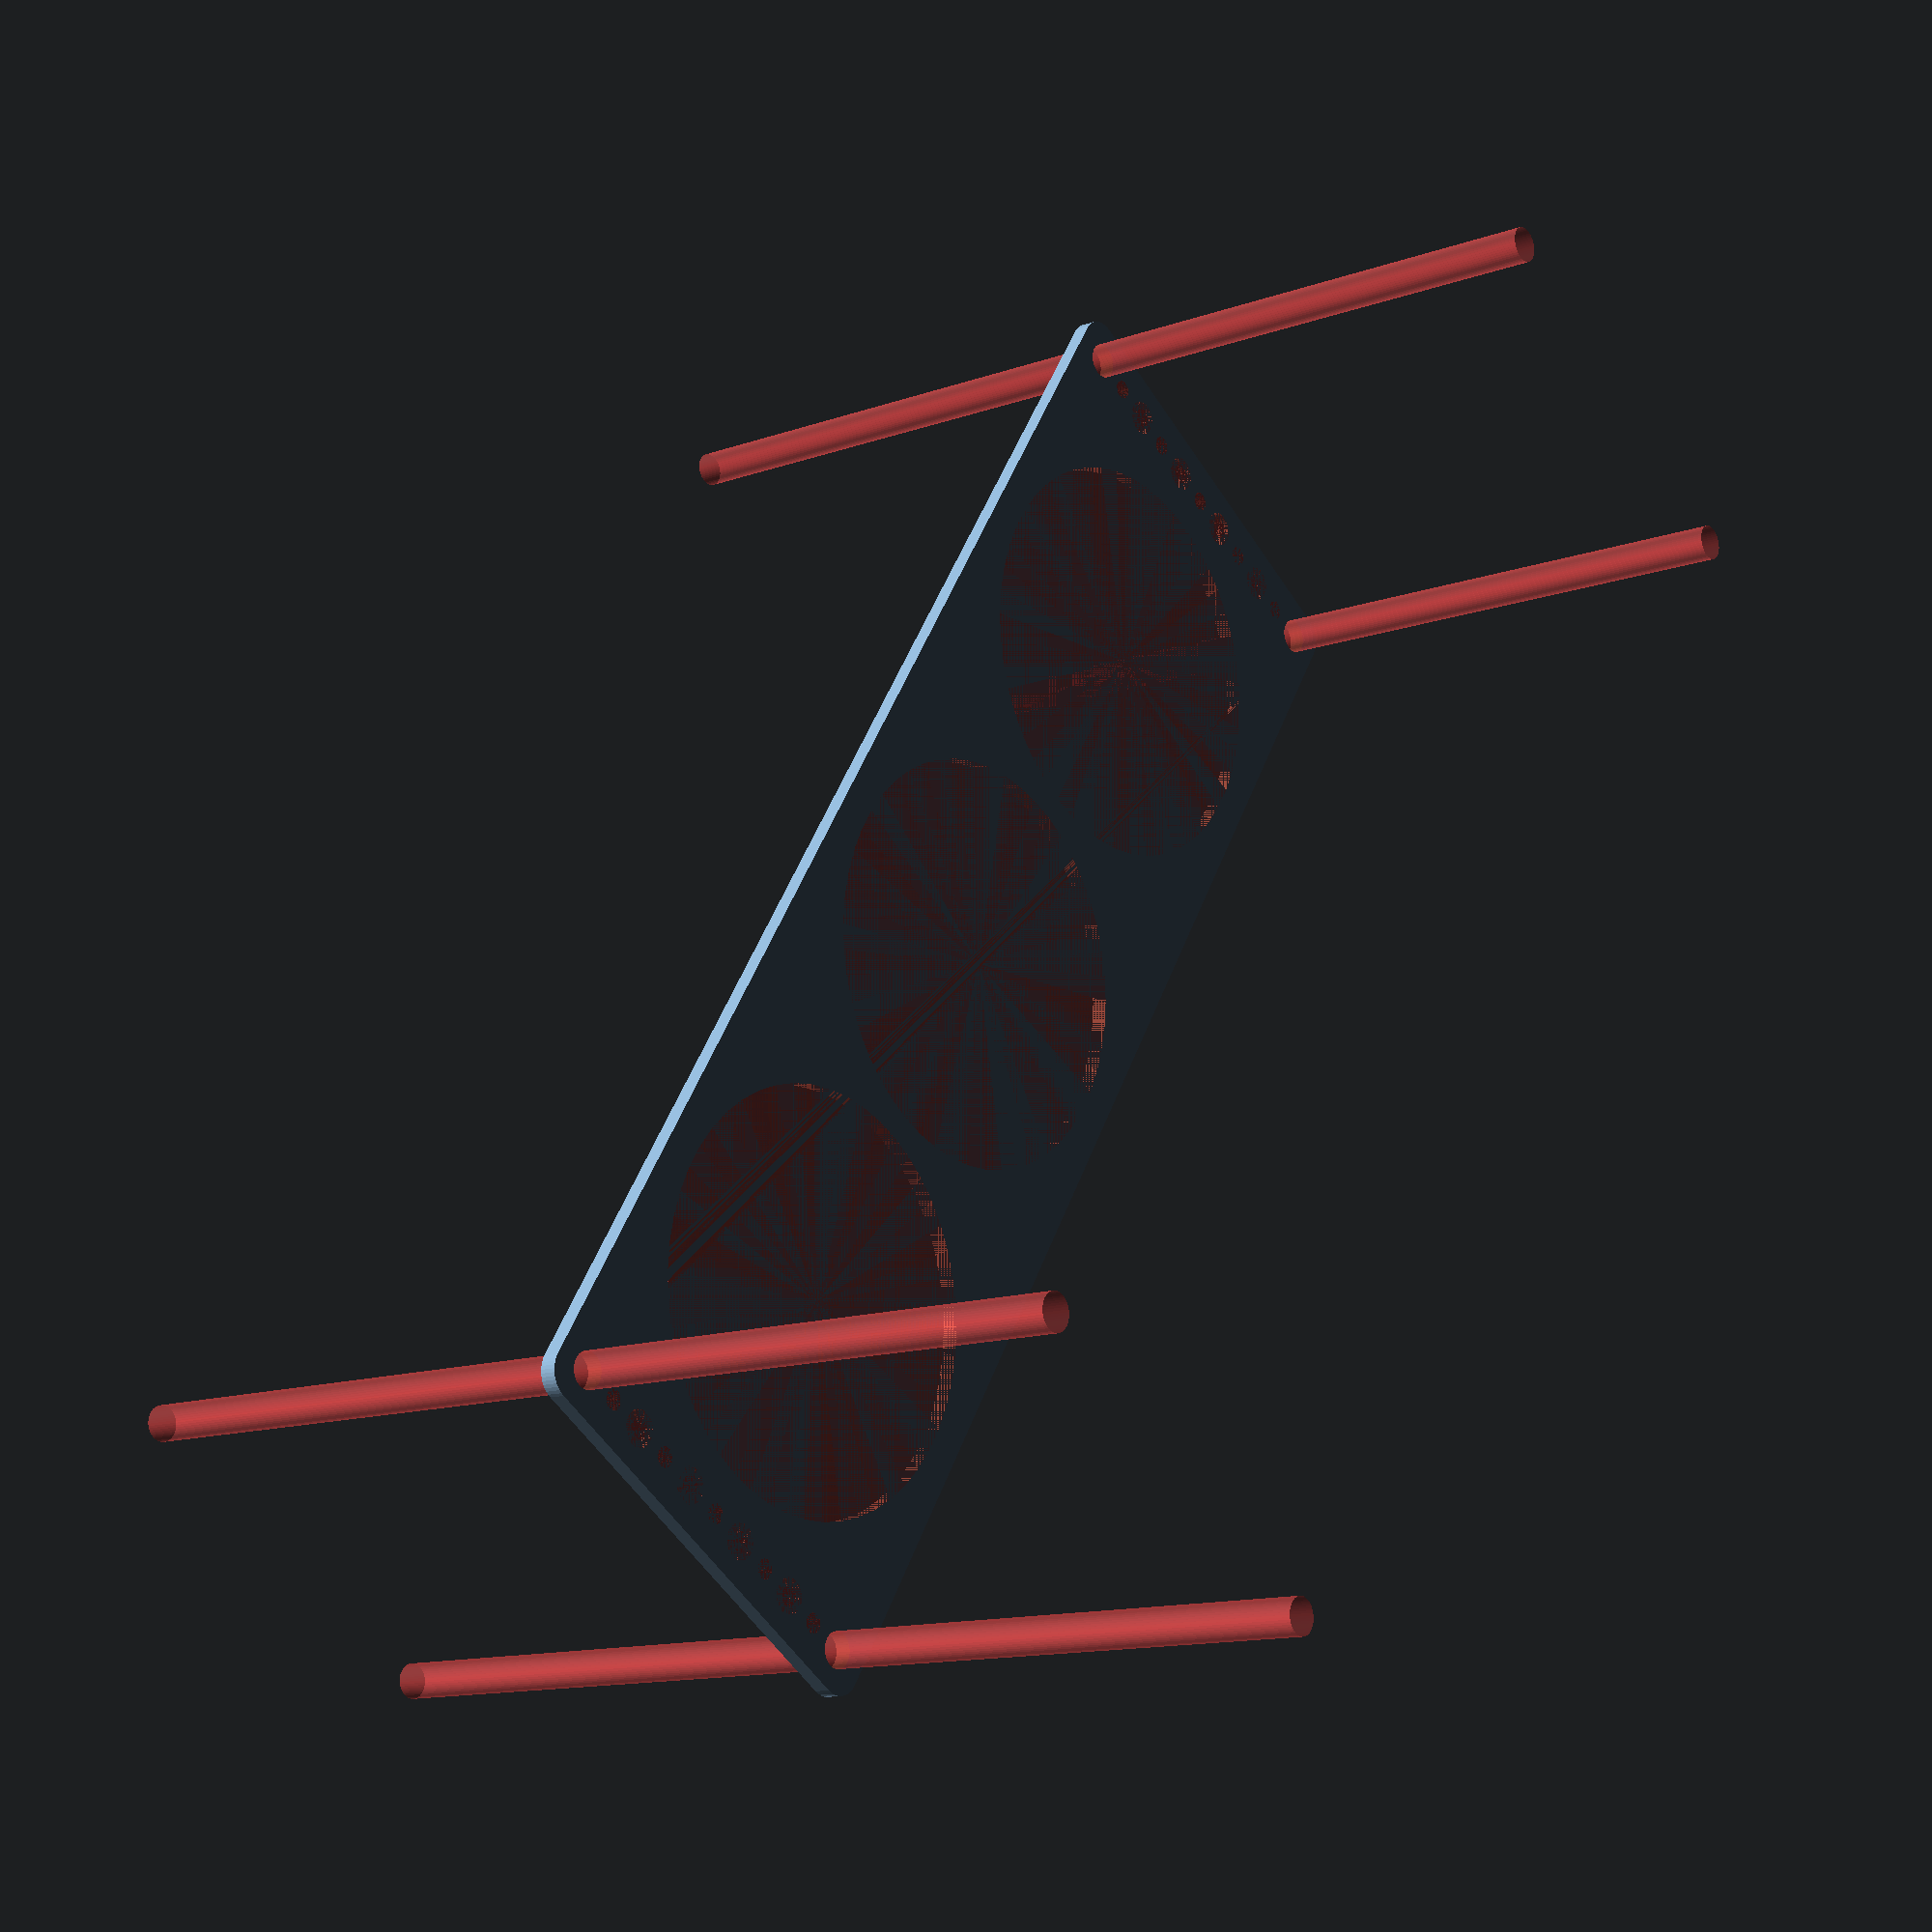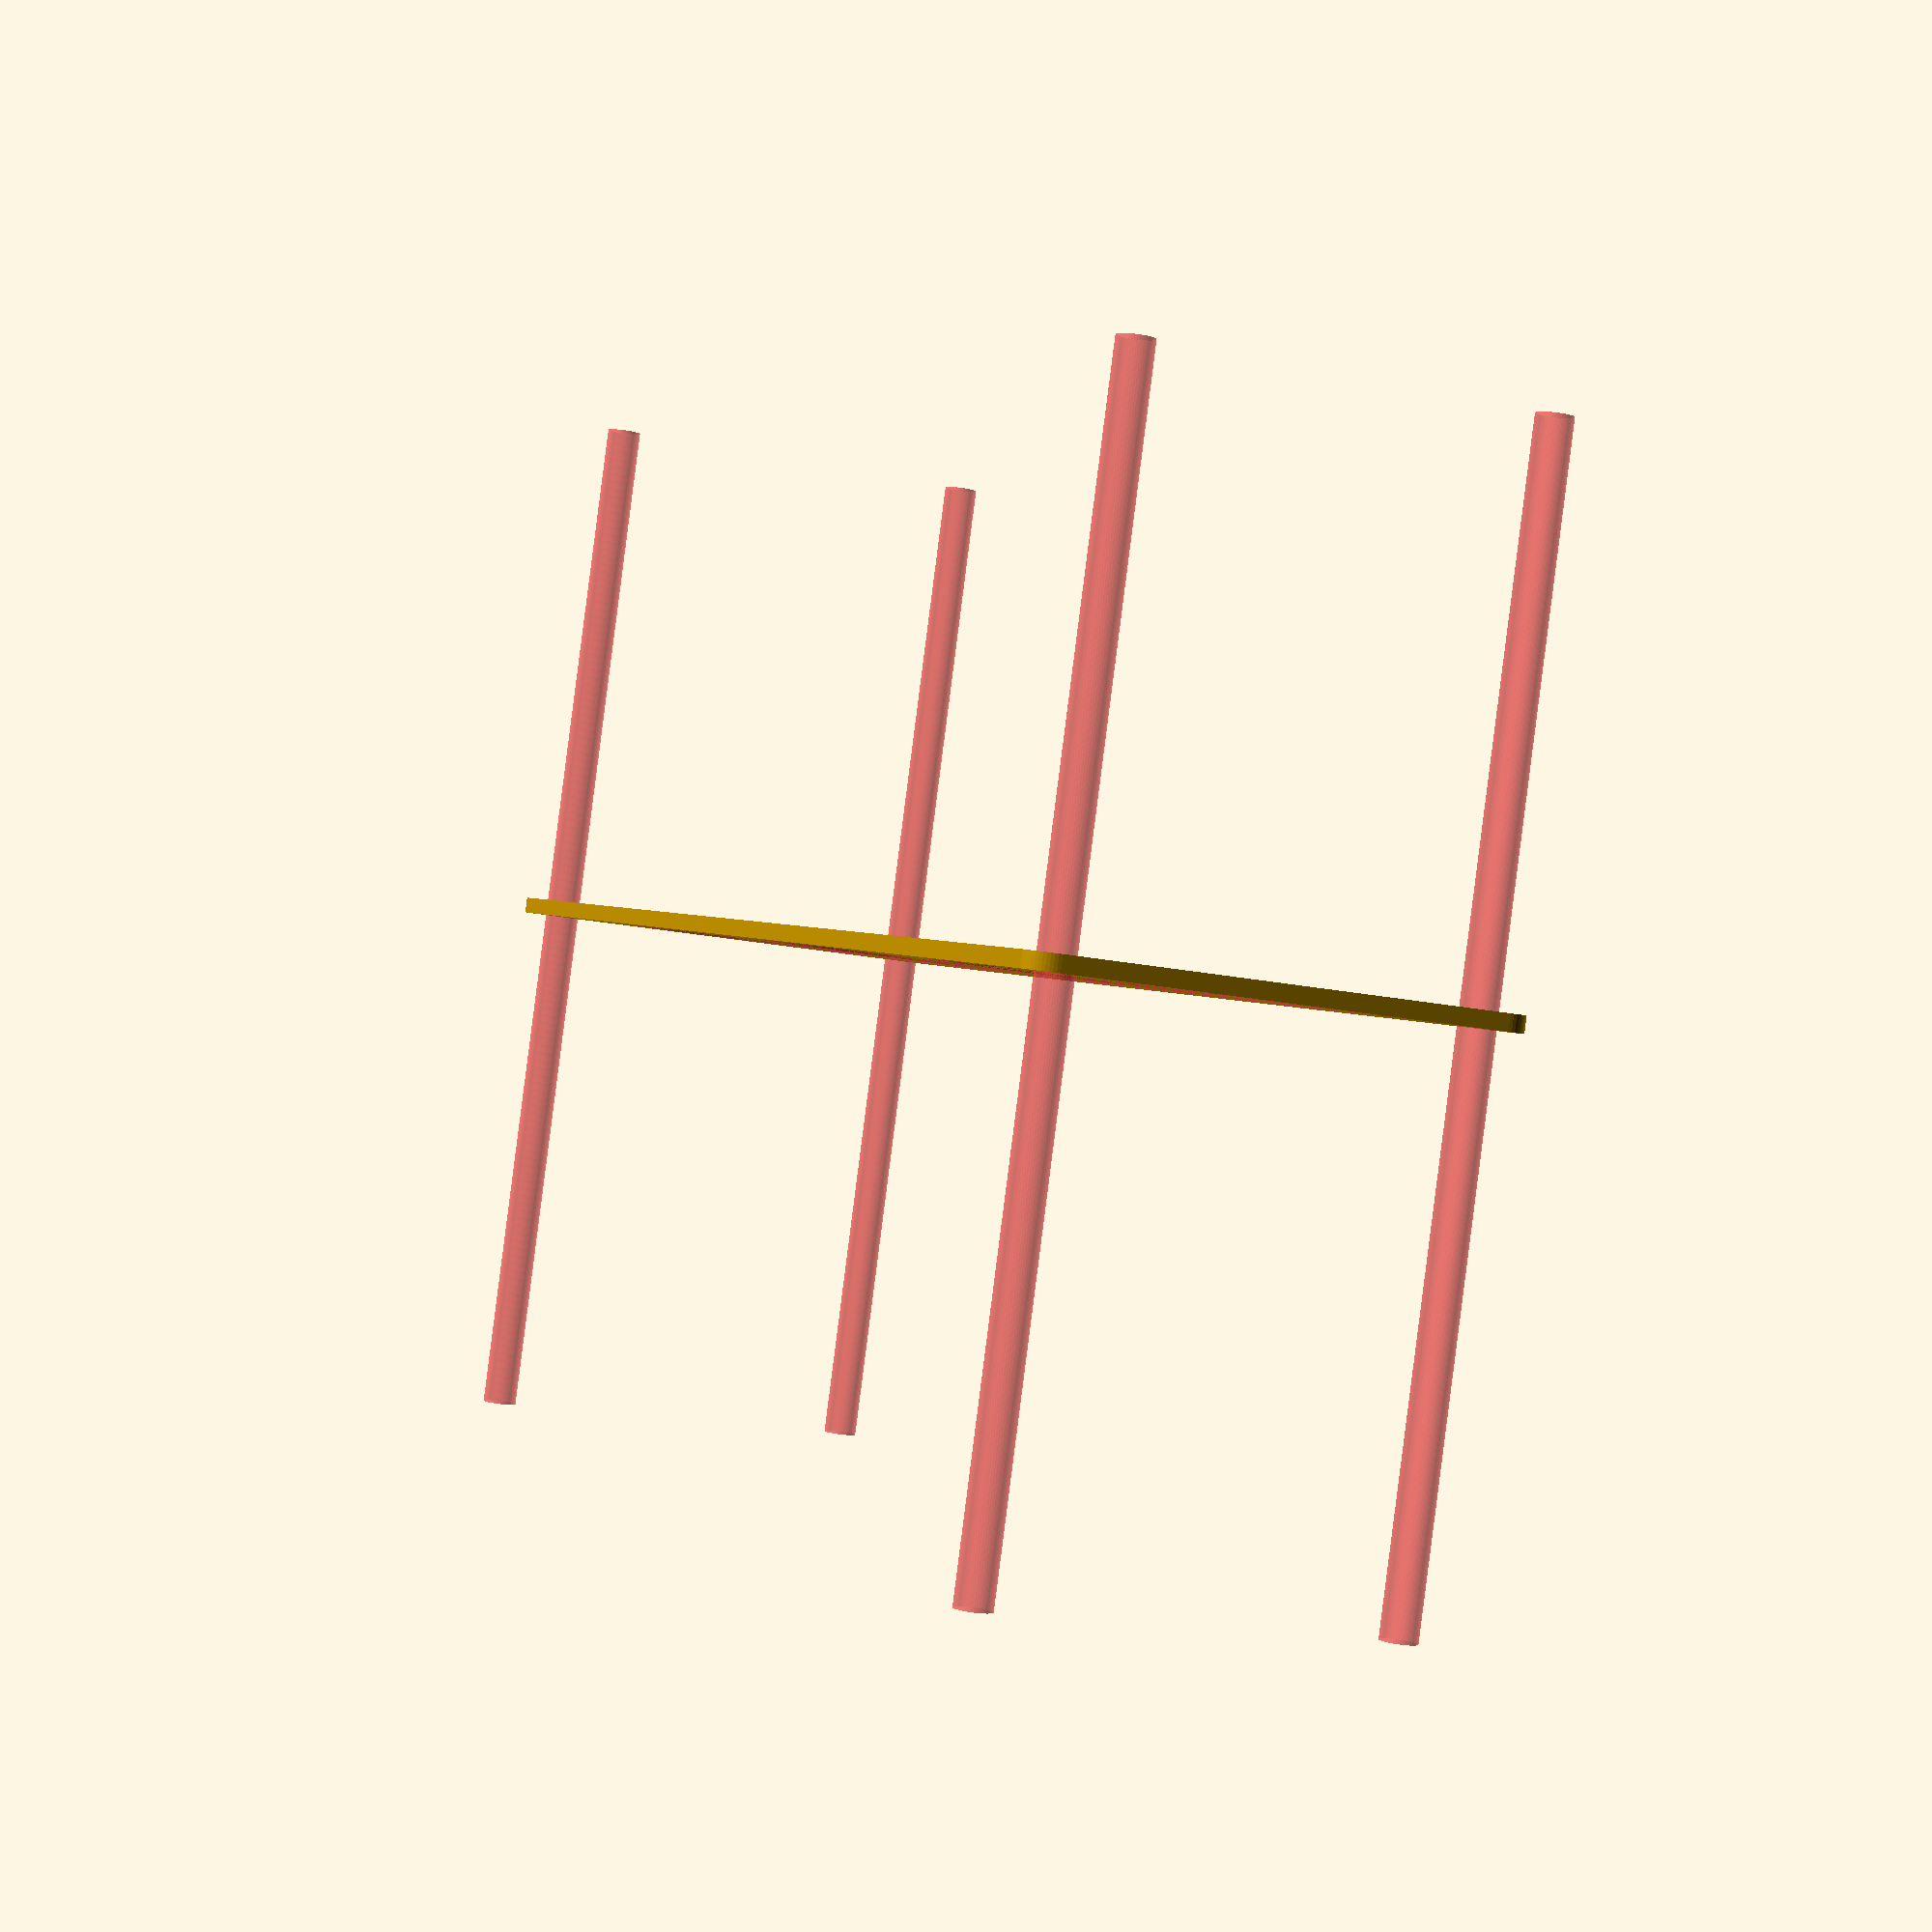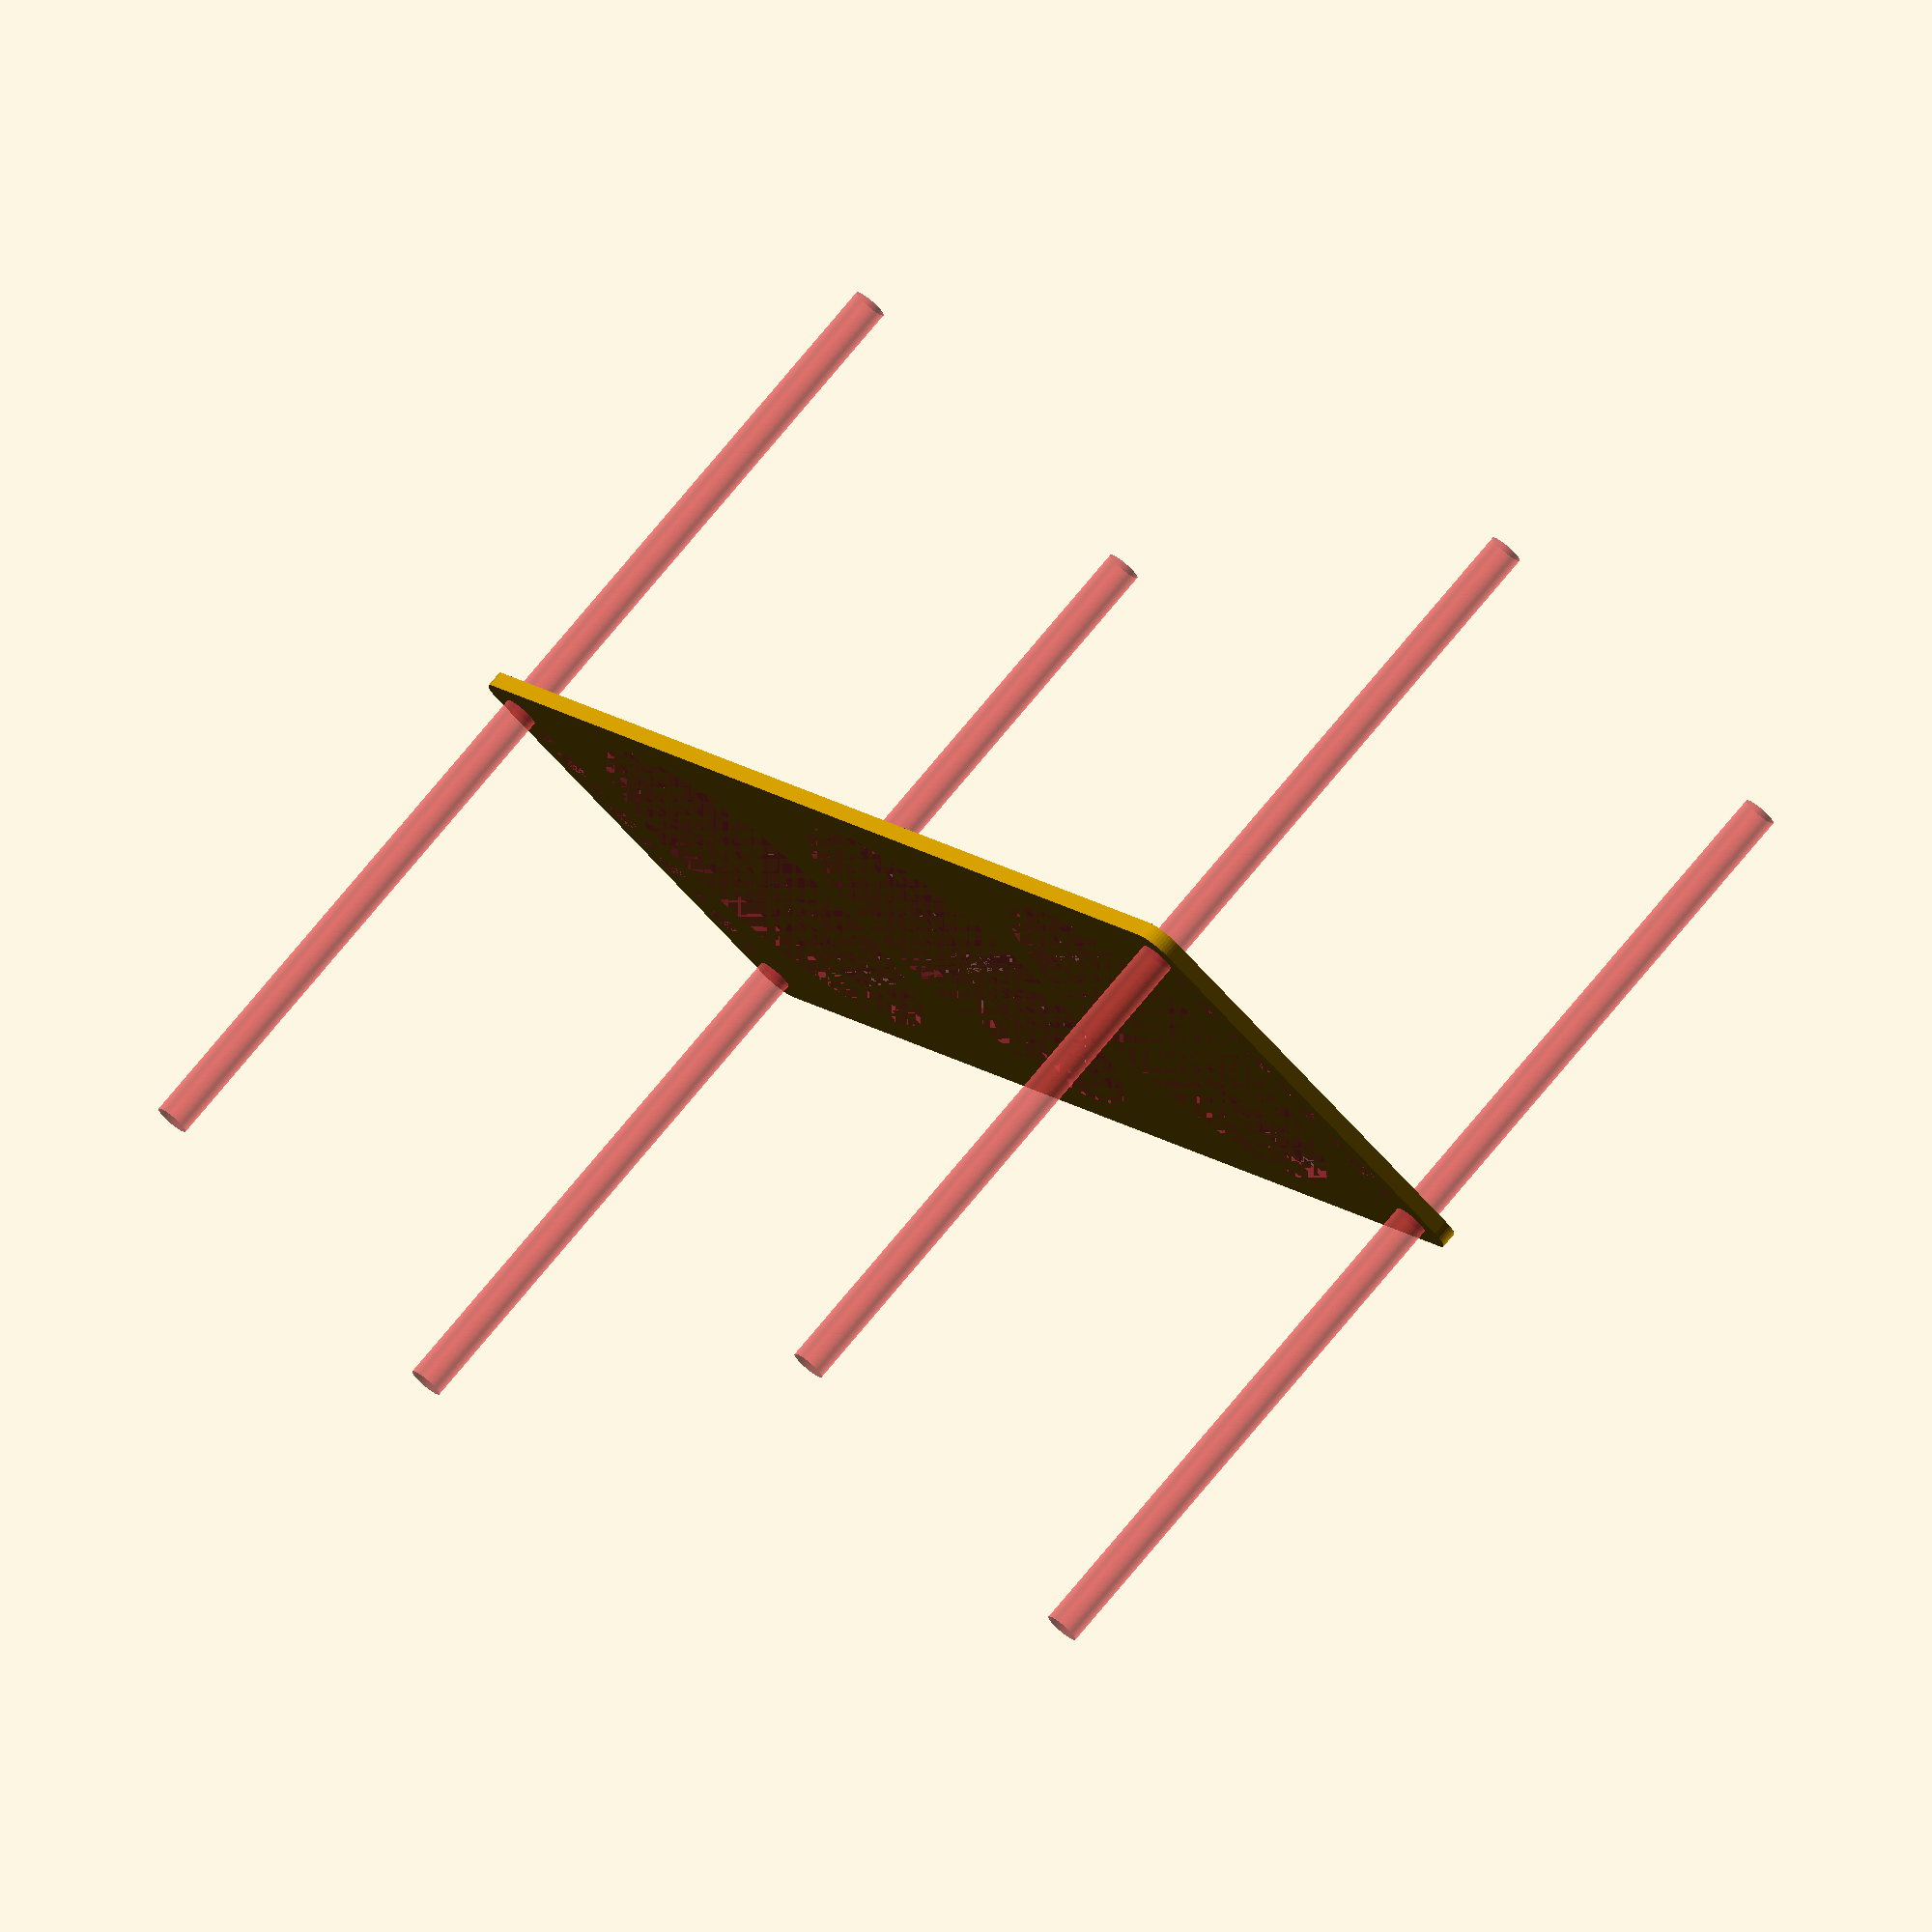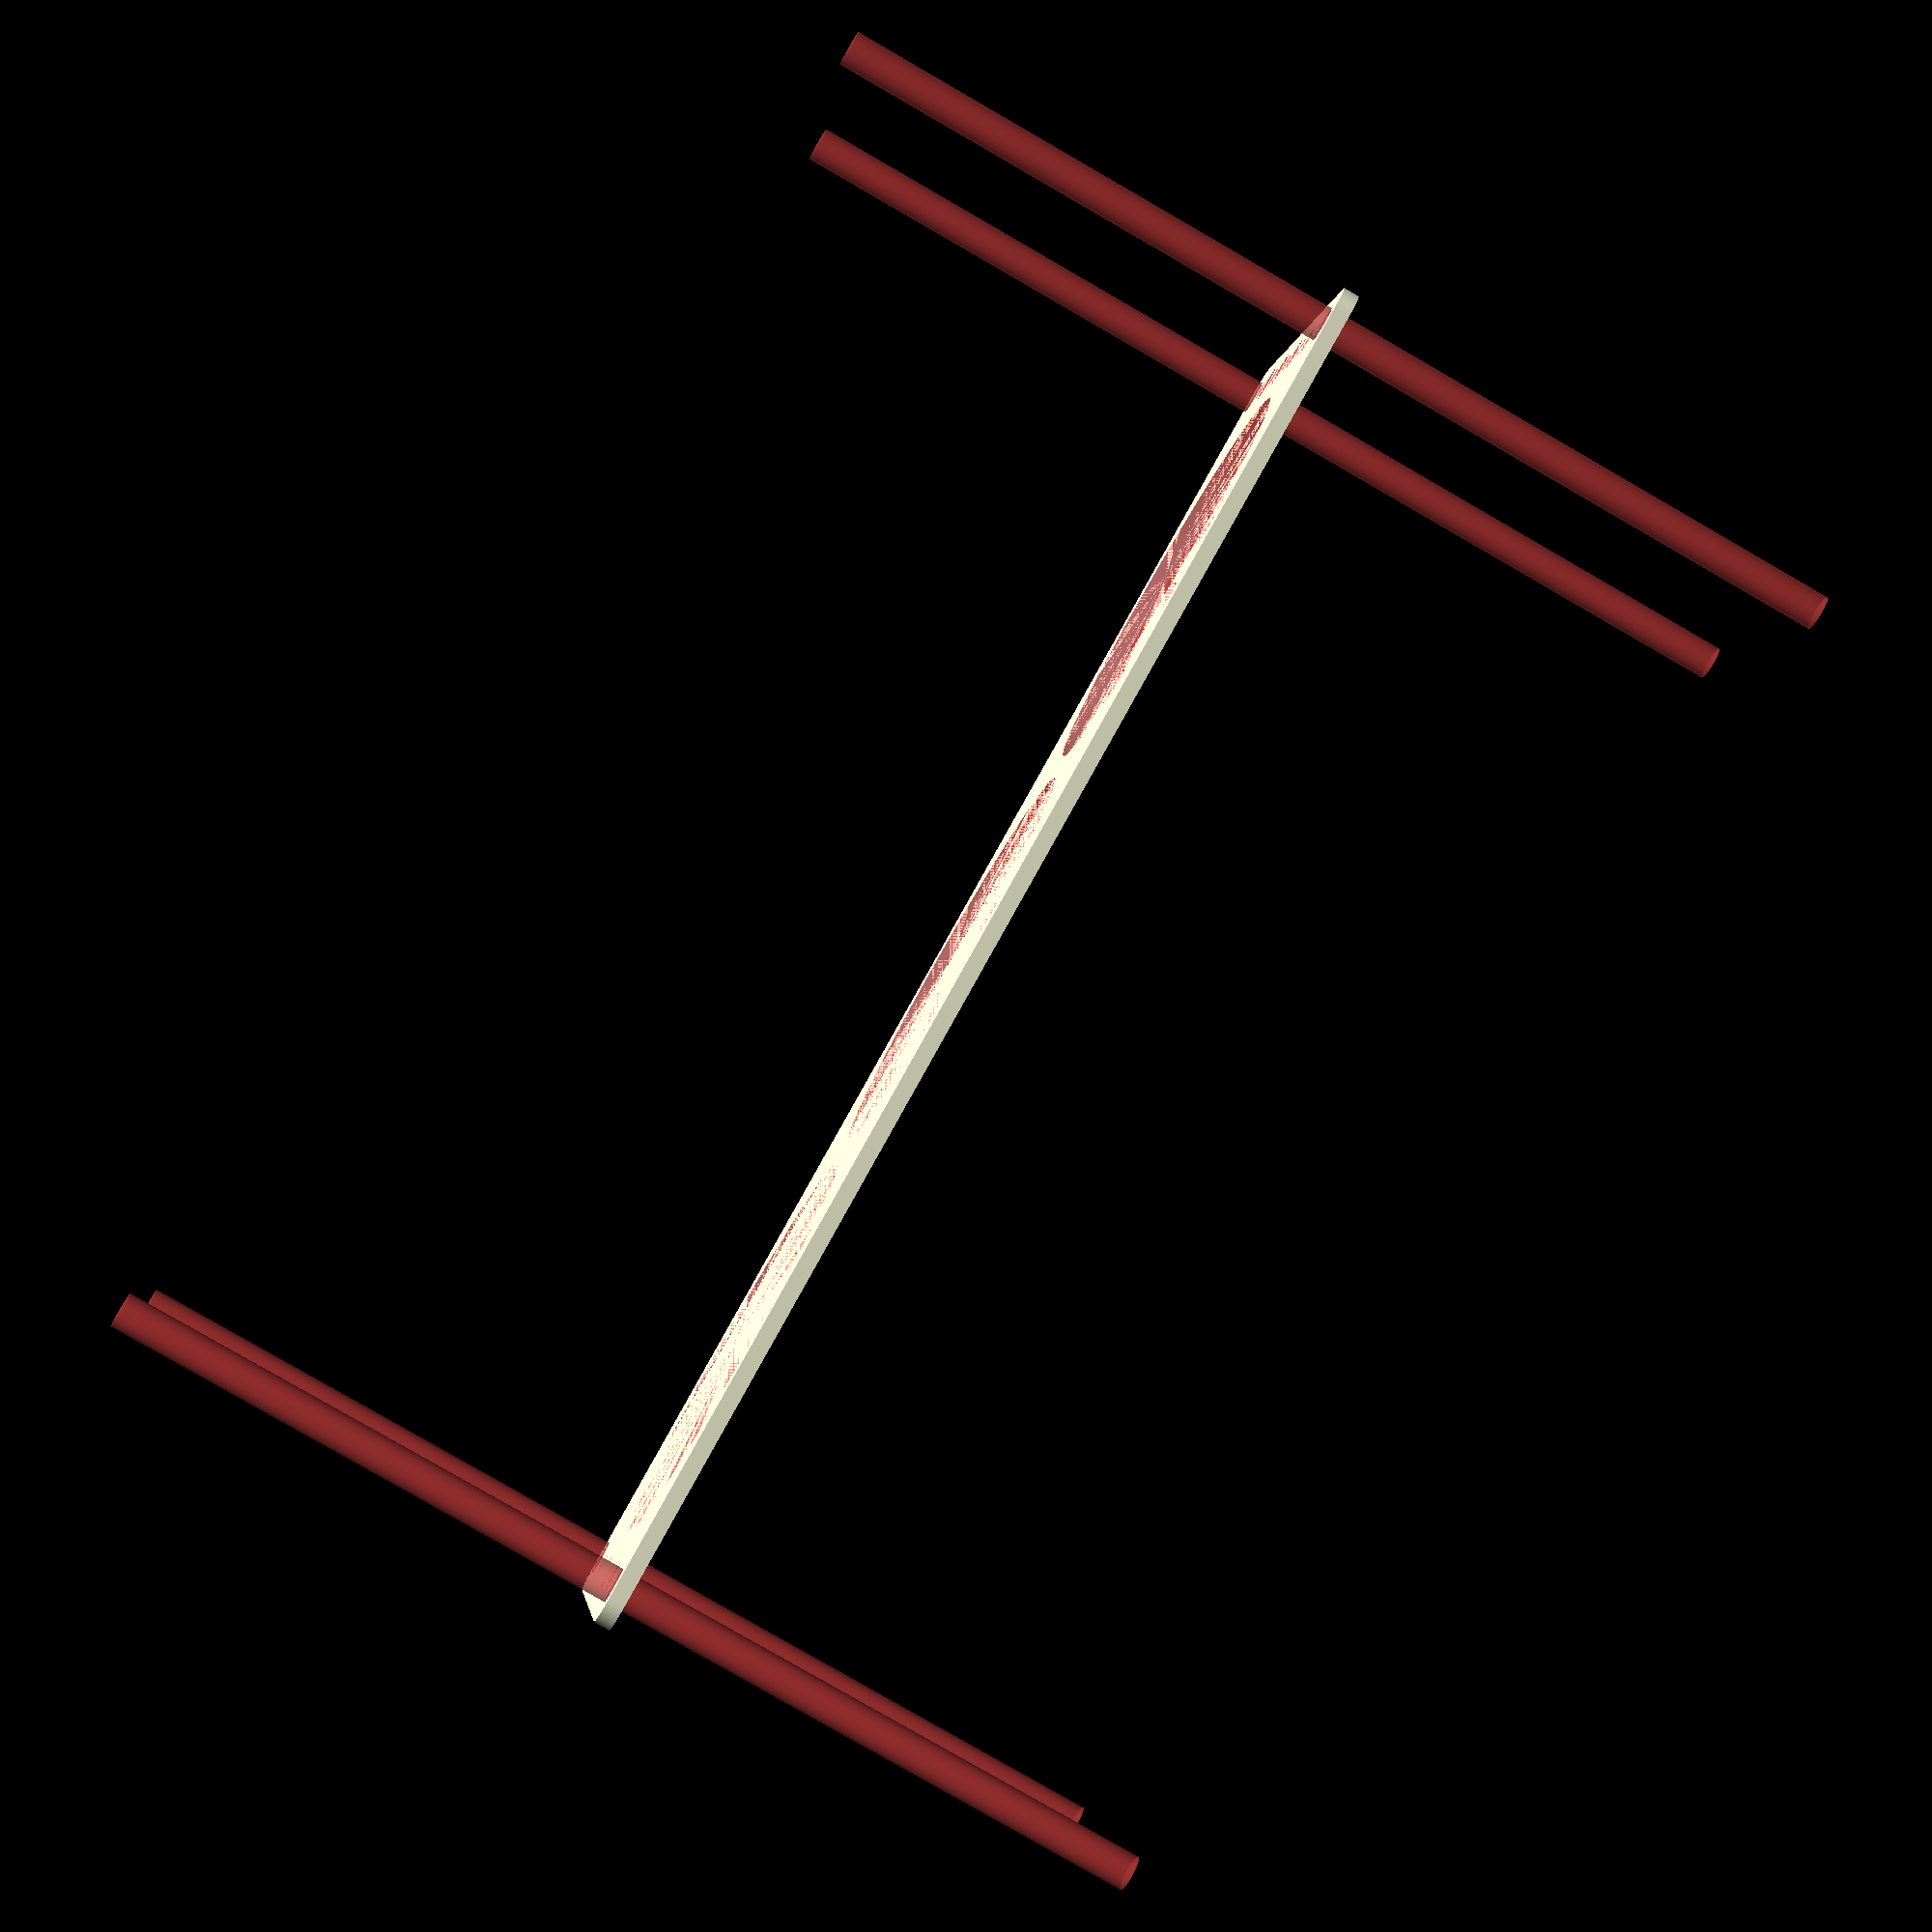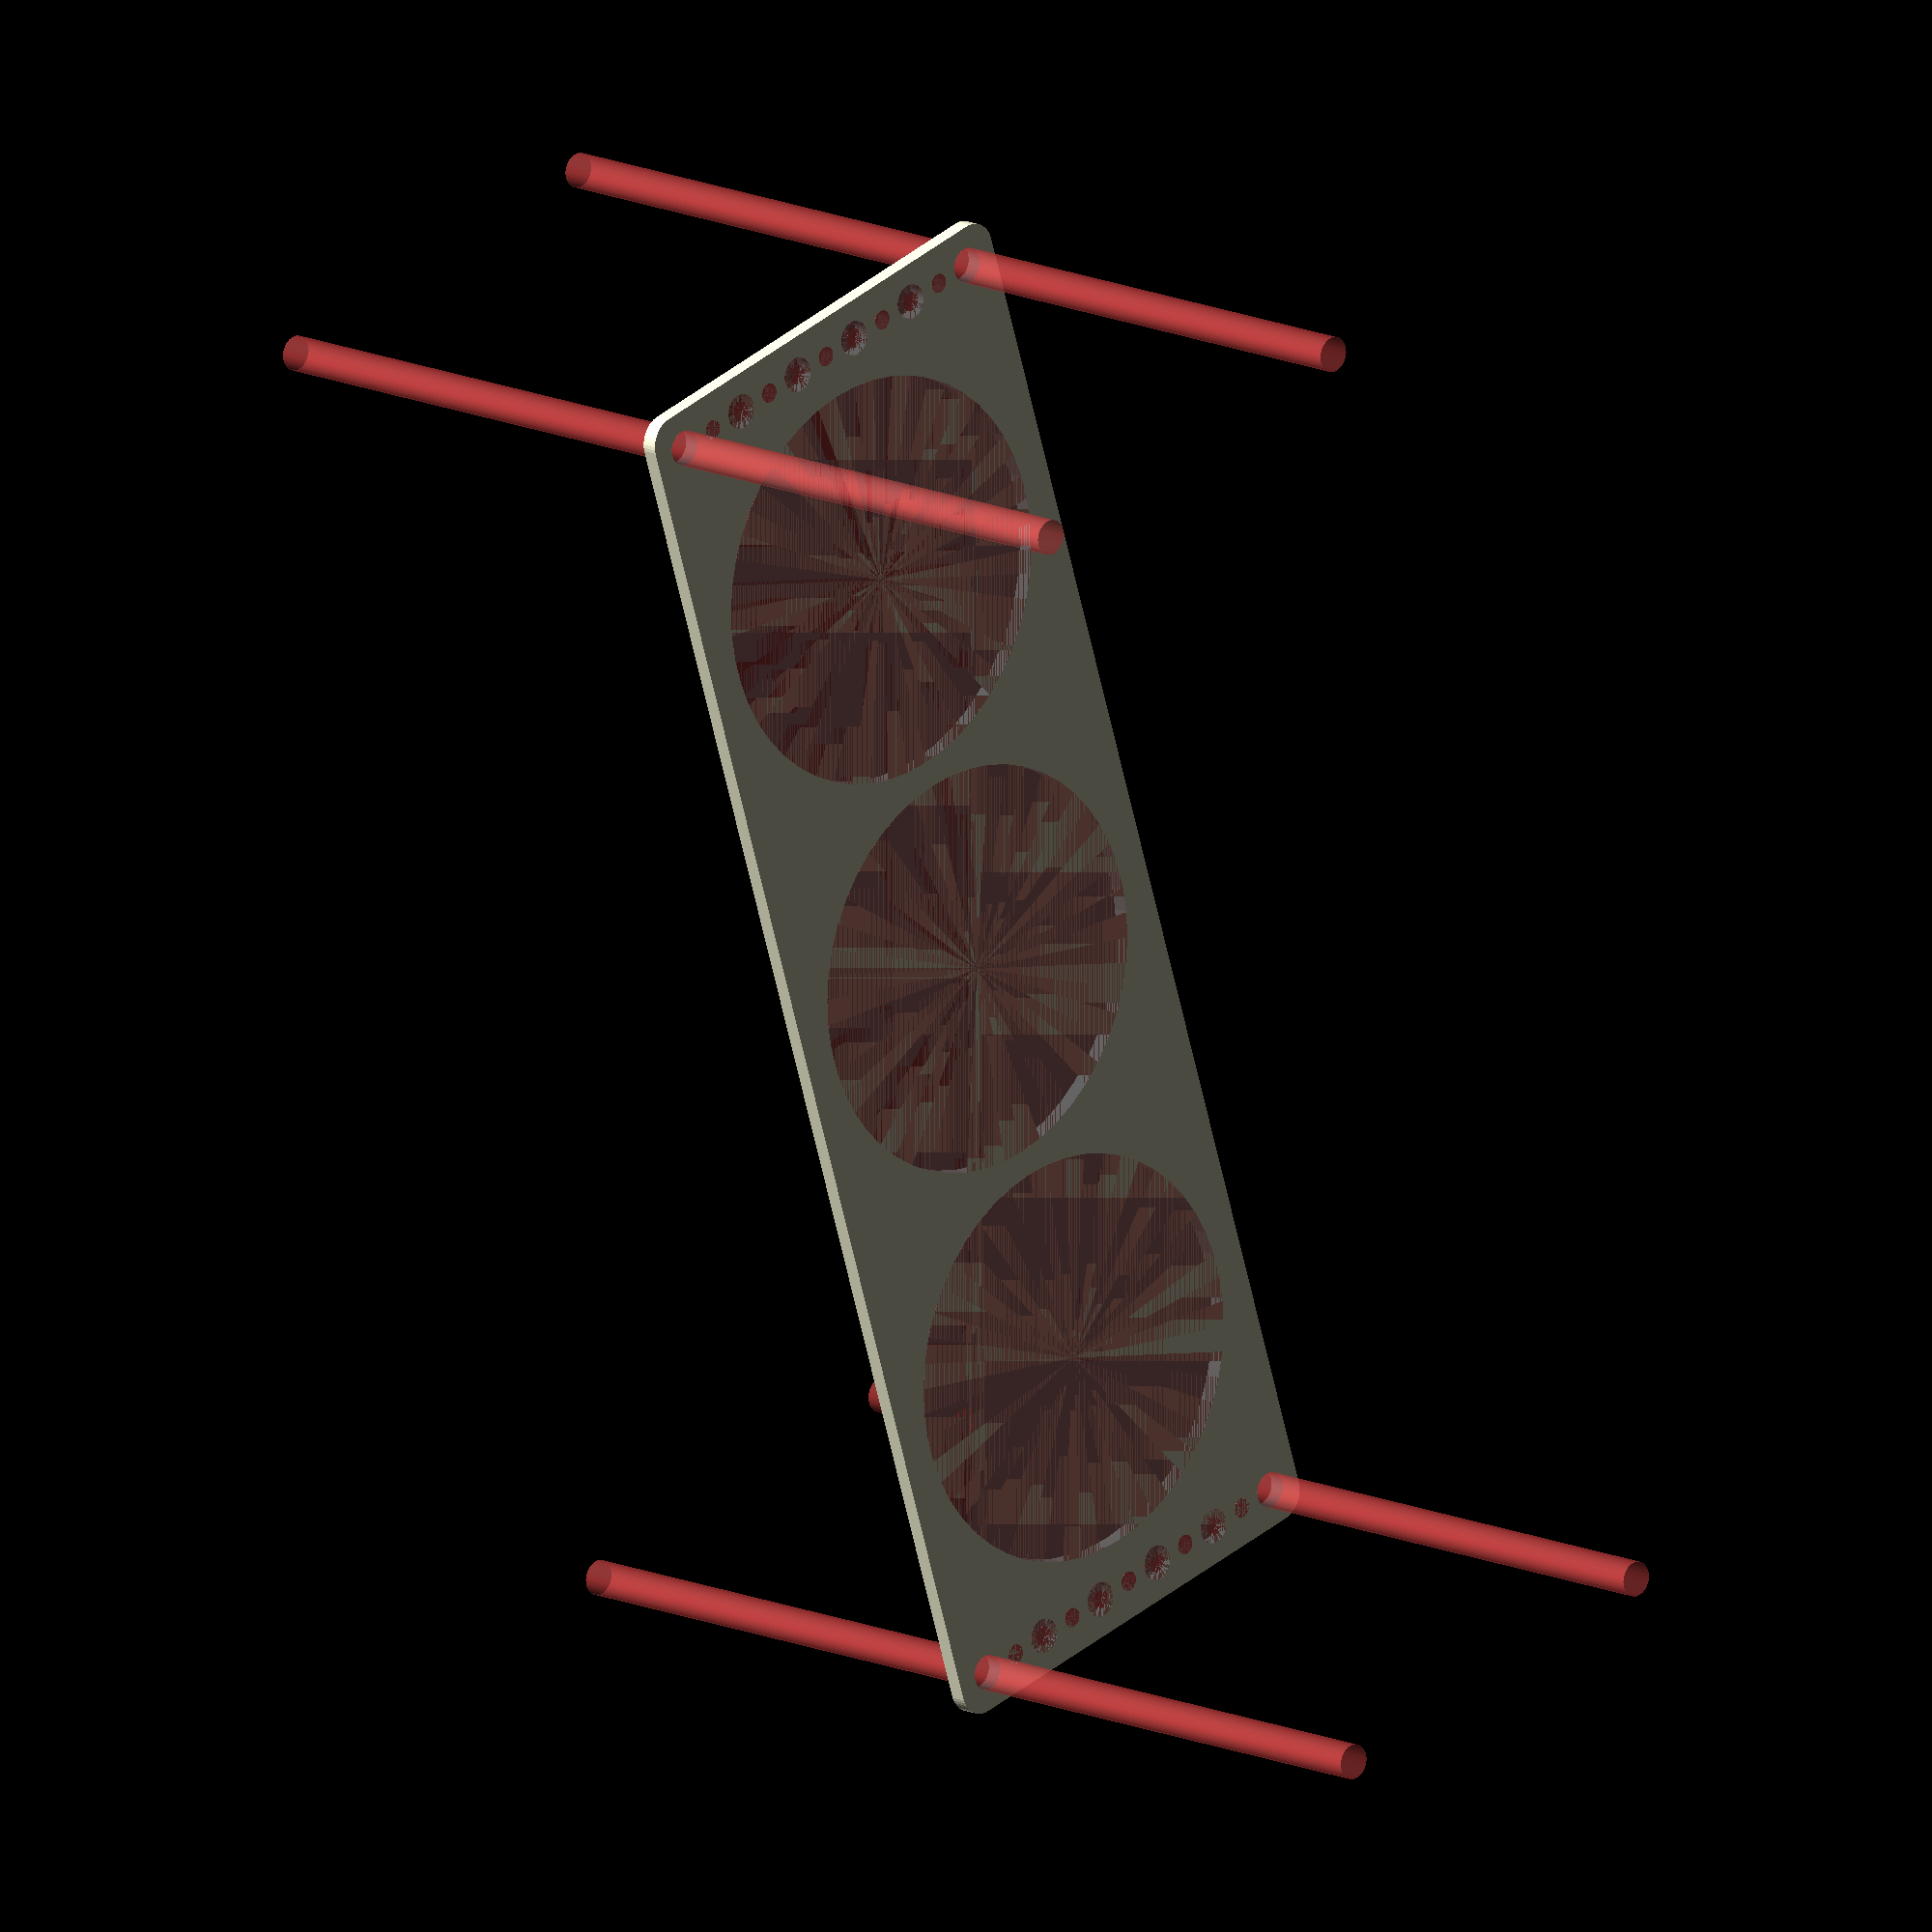
<openscad>
$fn = 50;


difference() {
	union() {
		hull() {
			translate(v = [-129.5000000000, 39.5000000000, 0]) {
				cylinder(h = 3, r = 5);
			}
			translate(v = [129.5000000000, 39.5000000000, 0]) {
				cylinder(h = 3, r = 5);
			}
			translate(v = [-129.5000000000, -39.5000000000, 0]) {
				cylinder(h = 3, r = 5);
			}
			translate(v = [129.5000000000, -39.5000000000, 0]) {
				cylinder(h = 3, r = 5);
			}
		}
	}
	union() {
		#translate(v = [-127.5000000000, -37.5000000000, 0]) {
			cylinder(h = 3, r = 3.2500000000);
		}
		#translate(v = [-127.5000000000, -22.5000000000, 0]) {
			cylinder(h = 3, r = 3.2500000000);
		}
		#translate(v = [-127.5000000000, -7.5000000000, 0]) {
			cylinder(h = 3, r = 3.2500000000);
		}
		#translate(v = [-127.5000000000, 7.5000000000, 0]) {
			cylinder(h = 3, r = 3.2500000000);
		}
		#translate(v = [-127.5000000000, 22.5000000000, 0]) {
			cylinder(h = 3, r = 3.2500000000);
		}
		#translate(v = [-127.5000000000, 37.5000000000, 0]) {
			cylinder(h = 3, r = 3.2500000000);
		}
		#translate(v = [127.5000000000, -37.5000000000, 0]) {
			cylinder(h = 3, r = 3.2500000000);
		}
		#translate(v = [127.5000000000, -22.5000000000, 0]) {
			cylinder(h = 3, r = 3.2500000000);
		}
		#translate(v = [127.5000000000, -7.5000000000, 0]) {
			cylinder(h = 3, r = 3.2500000000);
		}
		#translate(v = [127.5000000000, 7.5000000000, 0]) {
			cylinder(h = 3, r = 3.2500000000);
		}
		#translate(v = [127.5000000000, 22.5000000000, 0]) {
			cylinder(h = 3, r = 3.2500000000);
		}
		#translate(v = [127.5000000000, 37.5000000000, 0]) {
			cylinder(h = 3, r = 3.2500000000);
		}
		#translate(v = [-127.5000000000, -37.5000000000, -100.0000000000]) {
			cylinder(h = 200, r = 3.2500000000);
		}
		#translate(v = [-127.5000000000, 37.5000000000, -100.0000000000]) {
			cylinder(h = 200, r = 3.2500000000);
		}
		#translate(v = [127.5000000000, -37.5000000000, -100.0000000000]) {
			cylinder(h = 200, r = 3.2500000000);
		}
		#translate(v = [127.5000000000, 37.5000000000, -100.0000000000]) {
			cylinder(h = 200, r = 3.2500000000);
		}
		#translate(v = [-127.5000000000, -37.5000000000, 0]) {
			cylinder(h = 3, r = 1.8000000000);
		}
		#translate(v = [-127.5000000000, -30.0000000000, 0]) {
			cylinder(h = 3, r = 1.8000000000);
		}
		#translate(v = [-127.5000000000, -22.5000000000, 0]) {
			cylinder(h = 3, r = 1.8000000000);
		}
		#translate(v = [-127.5000000000, -15.0000000000, 0]) {
			cylinder(h = 3, r = 1.8000000000);
		}
		#translate(v = [-127.5000000000, -7.5000000000, 0]) {
			cylinder(h = 3, r = 1.8000000000);
		}
		#translate(v = [-127.5000000000, 0.0000000000, 0]) {
			cylinder(h = 3, r = 1.8000000000);
		}
		#translate(v = [-127.5000000000, 7.5000000000, 0]) {
			cylinder(h = 3, r = 1.8000000000);
		}
		#translate(v = [-127.5000000000, 15.0000000000, 0]) {
			cylinder(h = 3, r = 1.8000000000);
		}
		#translate(v = [-127.5000000000, 22.5000000000, 0]) {
			cylinder(h = 3, r = 1.8000000000);
		}
		#translate(v = [-127.5000000000, 30.0000000000, 0]) {
			cylinder(h = 3, r = 1.8000000000);
		}
		#translate(v = [-127.5000000000, 37.5000000000, 0]) {
			cylinder(h = 3, r = 1.8000000000);
		}
		#translate(v = [127.5000000000, -37.5000000000, 0]) {
			cylinder(h = 3, r = 1.8000000000);
		}
		#translate(v = [127.5000000000, -30.0000000000, 0]) {
			cylinder(h = 3, r = 1.8000000000);
		}
		#translate(v = [127.5000000000, -22.5000000000, 0]) {
			cylinder(h = 3, r = 1.8000000000);
		}
		#translate(v = [127.5000000000, -15.0000000000, 0]) {
			cylinder(h = 3, r = 1.8000000000);
		}
		#translate(v = [127.5000000000, -7.5000000000, 0]) {
			cylinder(h = 3, r = 1.8000000000);
		}
		#translate(v = [127.5000000000, 0.0000000000, 0]) {
			cylinder(h = 3, r = 1.8000000000);
		}
		#translate(v = [127.5000000000, 7.5000000000, 0]) {
			cylinder(h = 3, r = 1.8000000000);
		}
		#translate(v = [127.5000000000, 15.0000000000, 0]) {
			cylinder(h = 3, r = 1.8000000000);
		}
		#translate(v = [127.5000000000, 22.5000000000, 0]) {
			cylinder(h = 3, r = 1.8000000000);
		}
		#translate(v = [127.5000000000, 30.0000000000, 0]) {
			cylinder(h = 3, r = 1.8000000000);
		}
		#translate(v = [127.5000000000, 37.5000000000, 0]) {
			cylinder(h = 3, r = 1.8000000000);
		}
		#translate(v = [-127.5000000000, -37.5000000000, 0]) {
			cylinder(h = 3, r = 1.8000000000);
		}
		#translate(v = [-127.5000000000, -30.0000000000, 0]) {
			cylinder(h = 3, r = 1.8000000000);
		}
		#translate(v = [-127.5000000000, -22.5000000000, 0]) {
			cylinder(h = 3, r = 1.8000000000);
		}
		#translate(v = [-127.5000000000, -15.0000000000, 0]) {
			cylinder(h = 3, r = 1.8000000000);
		}
		#translate(v = [-127.5000000000, -7.5000000000, 0]) {
			cylinder(h = 3, r = 1.8000000000);
		}
		#translate(v = [-127.5000000000, 0.0000000000, 0]) {
			cylinder(h = 3, r = 1.8000000000);
		}
		#translate(v = [-127.5000000000, 7.5000000000, 0]) {
			cylinder(h = 3, r = 1.8000000000);
		}
		#translate(v = [-127.5000000000, 15.0000000000, 0]) {
			cylinder(h = 3, r = 1.8000000000);
		}
		#translate(v = [-127.5000000000, 22.5000000000, 0]) {
			cylinder(h = 3, r = 1.8000000000);
		}
		#translate(v = [-127.5000000000, 30.0000000000, 0]) {
			cylinder(h = 3, r = 1.8000000000);
		}
		#translate(v = [-127.5000000000, 37.5000000000, 0]) {
			cylinder(h = 3, r = 1.8000000000);
		}
		#translate(v = [127.5000000000, -37.5000000000, 0]) {
			cylinder(h = 3, r = 1.8000000000);
		}
		#translate(v = [127.5000000000, -30.0000000000, 0]) {
			cylinder(h = 3, r = 1.8000000000);
		}
		#translate(v = [127.5000000000, -22.5000000000, 0]) {
			cylinder(h = 3, r = 1.8000000000);
		}
		#translate(v = [127.5000000000, -15.0000000000, 0]) {
			cylinder(h = 3, r = 1.8000000000);
		}
		#translate(v = [127.5000000000, -7.5000000000, 0]) {
			cylinder(h = 3, r = 1.8000000000);
		}
		#translate(v = [127.5000000000, 0.0000000000, 0]) {
			cylinder(h = 3, r = 1.8000000000);
		}
		#translate(v = [127.5000000000, 7.5000000000, 0]) {
			cylinder(h = 3, r = 1.8000000000);
		}
		#translate(v = [127.5000000000, 15.0000000000, 0]) {
			cylinder(h = 3, r = 1.8000000000);
		}
		#translate(v = [127.5000000000, 22.5000000000, 0]) {
			cylinder(h = 3, r = 1.8000000000);
		}
		#translate(v = [127.5000000000, 30.0000000000, 0]) {
			cylinder(h = 3, r = 1.8000000000);
		}
		#translate(v = [127.5000000000, 37.5000000000, 0]) {
			cylinder(h = 3, r = 1.8000000000);
		}
		#translate(v = [-127.5000000000, -37.5000000000, 0]) {
			cylinder(h = 3, r = 1.8000000000);
		}
		#translate(v = [-127.5000000000, -30.0000000000, 0]) {
			cylinder(h = 3, r = 1.8000000000);
		}
		#translate(v = [-127.5000000000, -22.5000000000, 0]) {
			cylinder(h = 3, r = 1.8000000000);
		}
		#translate(v = [-127.5000000000, -15.0000000000, 0]) {
			cylinder(h = 3, r = 1.8000000000);
		}
		#translate(v = [-127.5000000000, -7.5000000000, 0]) {
			cylinder(h = 3, r = 1.8000000000);
		}
		#translate(v = [-127.5000000000, 0.0000000000, 0]) {
			cylinder(h = 3, r = 1.8000000000);
		}
		#translate(v = [-127.5000000000, 7.5000000000, 0]) {
			cylinder(h = 3, r = 1.8000000000);
		}
		#translate(v = [-127.5000000000, 15.0000000000, 0]) {
			cylinder(h = 3, r = 1.8000000000);
		}
		#translate(v = [-127.5000000000, 22.5000000000, 0]) {
			cylinder(h = 3, r = 1.8000000000);
		}
		#translate(v = [-127.5000000000, 30.0000000000, 0]) {
			cylinder(h = 3, r = 1.8000000000);
		}
		#translate(v = [-127.5000000000, 37.5000000000, 0]) {
			cylinder(h = 3, r = 1.8000000000);
		}
		#translate(v = [127.5000000000, -37.5000000000, 0]) {
			cylinder(h = 3, r = 1.8000000000);
		}
		#translate(v = [127.5000000000, -30.0000000000, 0]) {
			cylinder(h = 3, r = 1.8000000000);
		}
		#translate(v = [127.5000000000, -22.5000000000, 0]) {
			cylinder(h = 3, r = 1.8000000000);
		}
		#translate(v = [127.5000000000, -15.0000000000, 0]) {
			cylinder(h = 3, r = 1.8000000000);
		}
		#translate(v = [127.5000000000, -7.5000000000, 0]) {
			cylinder(h = 3, r = 1.8000000000);
		}
		#translate(v = [127.5000000000, 0.0000000000, 0]) {
			cylinder(h = 3, r = 1.8000000000);
		}
		#translate(v = [127.5000000000, 7.5000000000, 0]) {
			cylinder(h = 3, r = 1.8000000000);
		}
		#translate(v = [127.5000000000, 15.0000000000, 0]) {
			cylinder(h = 3, r = 1.8000000000);
		}
		#translate(v = [127.5000000000, 22.5000000000, 0]) {
			cylinder(h = 3, r = 1.8000000000);
		}
		#translate(v = [127.5000000000, 30.0000000000, 0]) {
			cylinder(h = 3, r = 1.8000000000);
		}
		#translate(v = [127.5000000000, 37.5000000000, 0]) {
			cylinder(h = 3, r = 1.8000000000);
		}
		#translate(v = [-81.0000000000, 0, 0]) {
			cylinder(h = 3, r = 38.0000000000);
		}
		#cylinder(h = 3, r = 38.0000000000);
		#translate(v = [81.0000000000, 0, 0]) {
			cylinder(h = 3, r = 38.0000000000);
		}
	}
}
</openscad>
<views>
elev=193.0 azim=123.2 roll=230.8 proj=p view=solid
elev=270.3 azim=67.6 roll=187.3 proj=p view=wireframe
elev=103.8 azim=53.6 roll=320.3 proj=o view=solid
elev=262.8 azim=167.9 roll=119.9 proj=p view=solid
elev=166.5 azim=72.5 roll=223.7 proj=o view=solid
</views>
